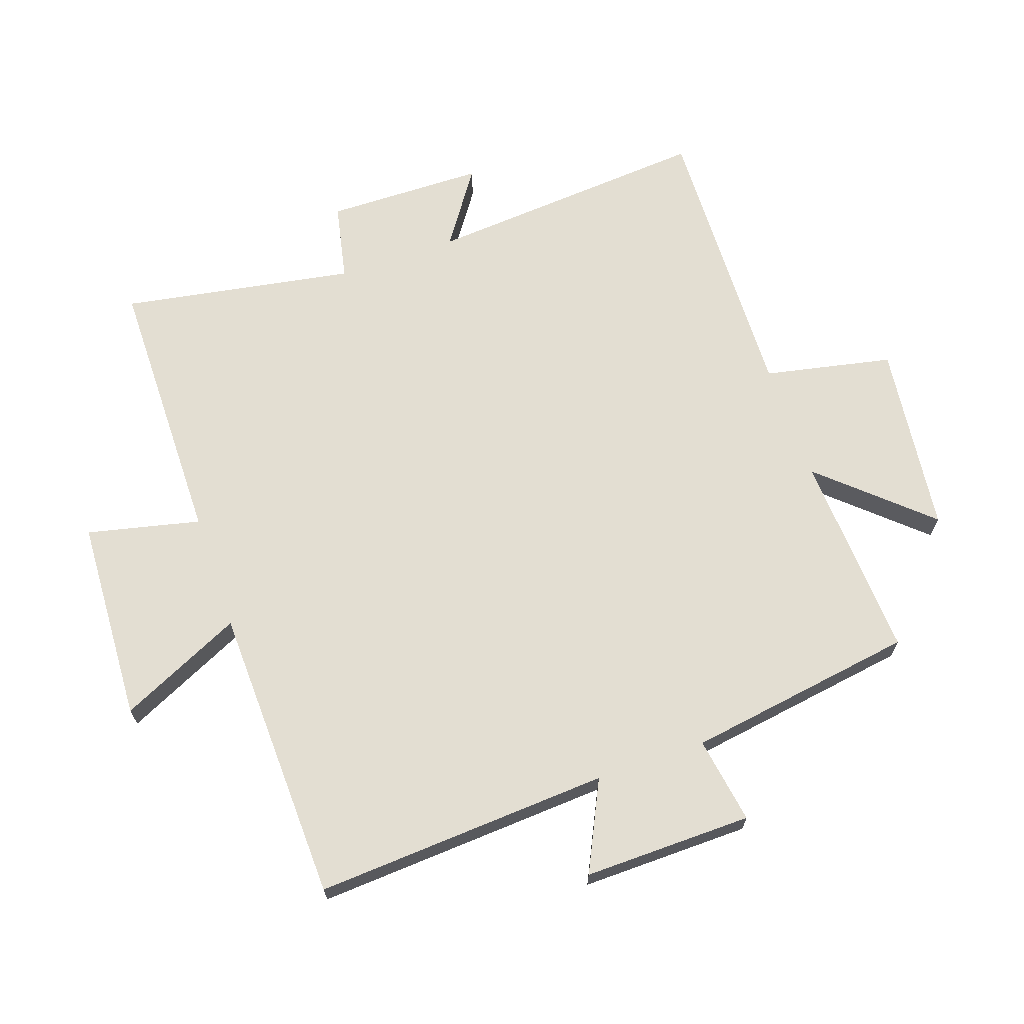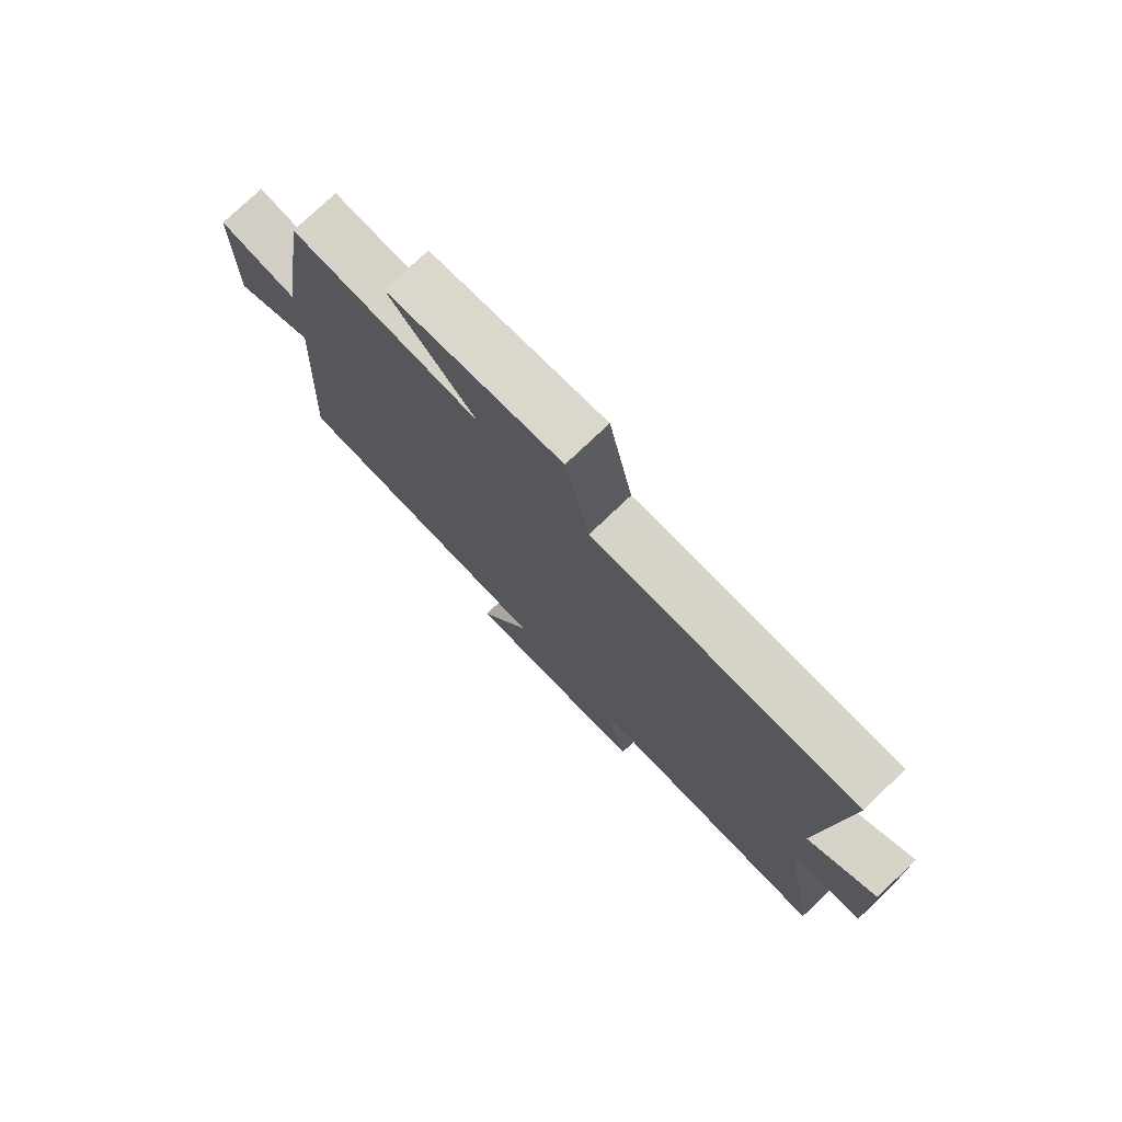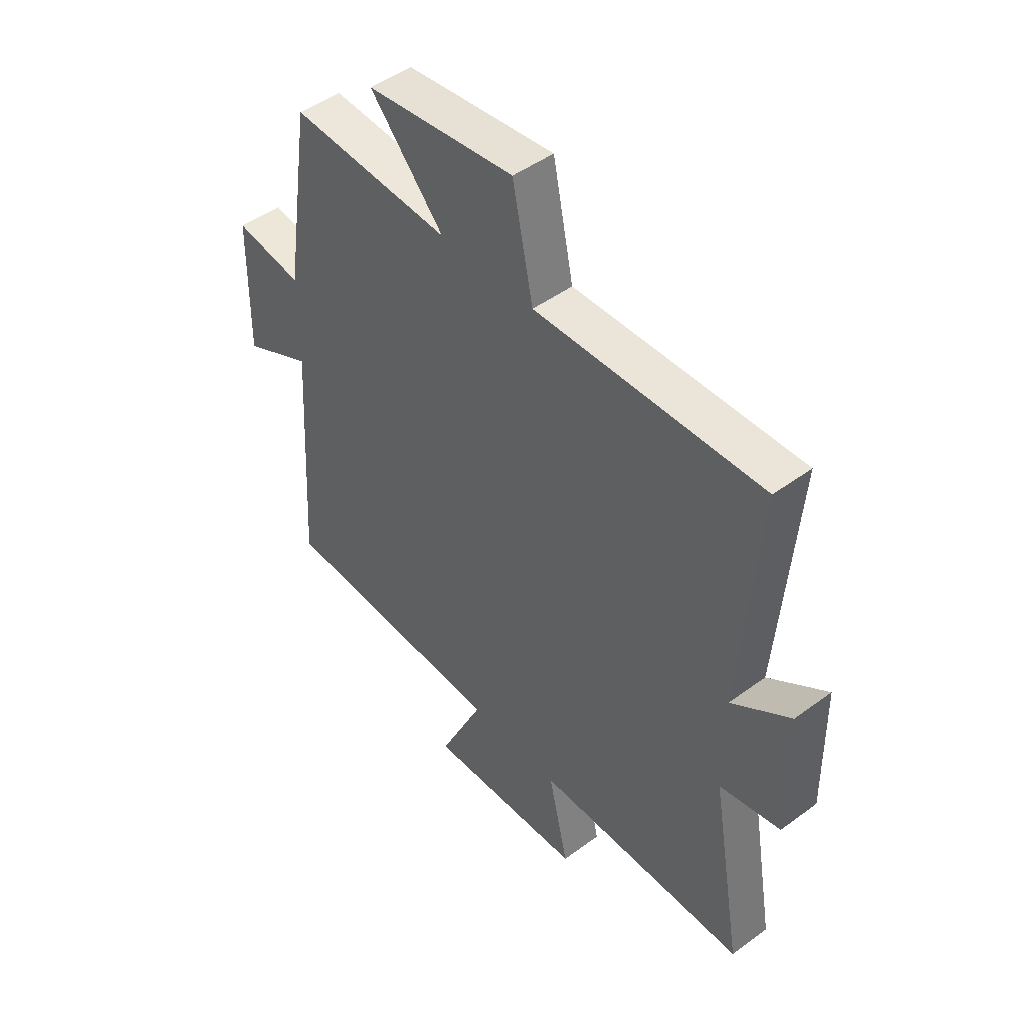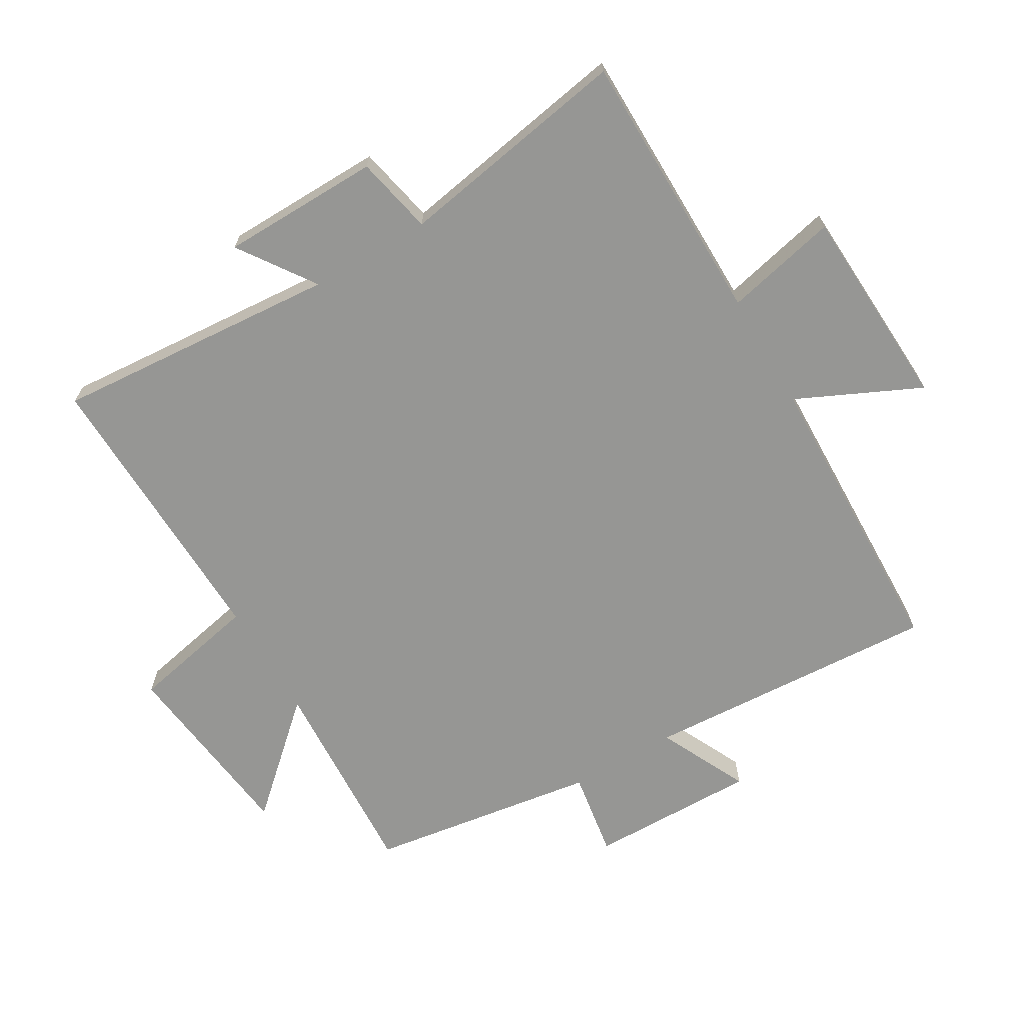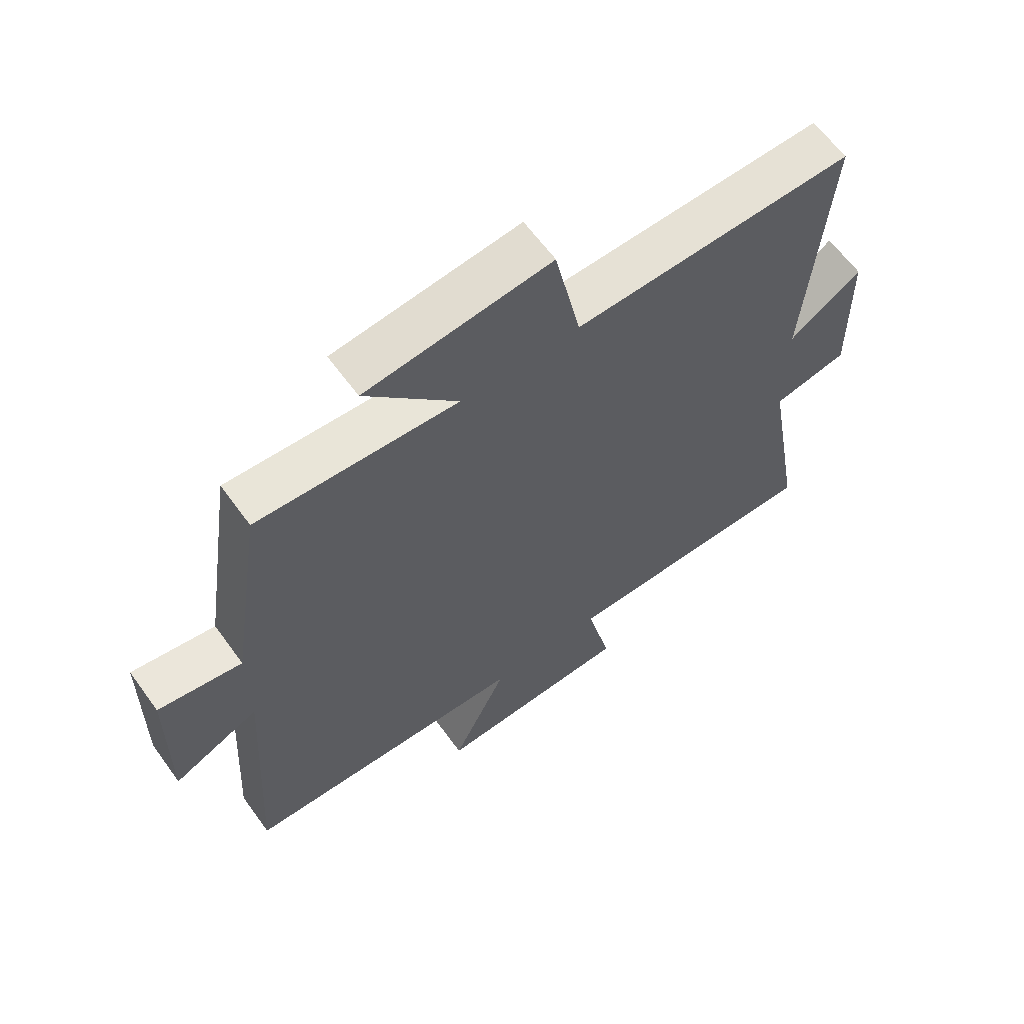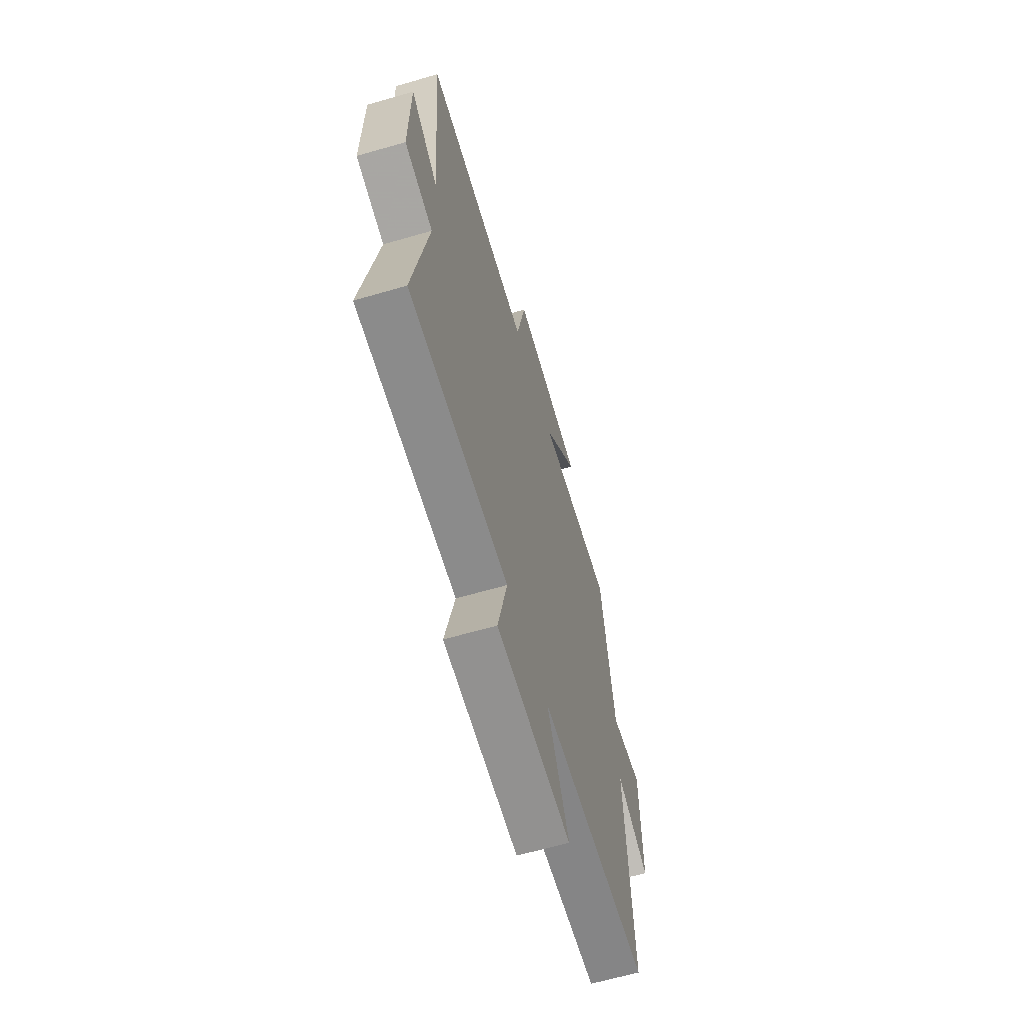
<metadata>
{"format":"obj","ext":"obj","renderer":"f3d","projection":"perspective","resolution":1024,"background":"white","views":[{"elev":67.5,"azim":-109.1,"up":"+Y"},{"elev":76.6,"azim":46.4,"up":"+Z"},{"elev":47.3,"azim":50.2,"up":"+Z"},{"elev":-67.7,"azim":120.5,"up":"+Y"},{"elev":62.7,"azim":-35.9,"up":"+Z"},{"elev":-63.5,"azim":106.4,"up":"+Z"}]}
</metadata>
<code>
v -0.528 0.07 -0.486
v -0.5 0.07 -0.02
v -0.641 0.07 -0.088
v -0.637 0.07 0.178
v -0.5 0.07 0.156
v -0.445 0.07 0.518
v -0.118 0.07 0.5
v -0.268 0.07 0.666
v 0.034 0.07 0.702
v 0.076 0.07 0.5
v 0.535 0.07 0.513
v 0.5 0.07 0.064
v 0.619 0.07 0.146
v 0.623 0.07 -0.104
v 0.5 0.07 -0.13
v 0.564 0.07 -0.497
v 0.132 0.07 -0.5
v 0.173 0.07 -0.678
v -0.149 0.07 -0.694
v -0.058 0.07 -0.5
v -0.528 0 -0.486
v -0.5 0 -0.02
v -0.641 0 -0.088
v -0.637 0 0.178
v -0.5 0 0.156
v -0.445 0 0.518
v -0.118 0 0.5
v -0.268 0 0.666
v 0.034 0 0.702
v 0.076 0 0.5
v 0.535 0 0.513
v 0.5 0 0.064
v 0.619 0 0.146
v 0.623 0 -0.104
v 0.5 0 -0.13
v 0.564 0 -0.497
v 0.132 0 -0.5
v 0.173 0 -0.678
v -0.149 0 -0.694
v -0.058 0 -0.5
f 17 18 19 20
f 20 1 2
f 17 20 2
f 16 17 2
f 15 16 2
f 12 13 14 15
f 12 15 2
f 10 11 12 2
f 7 8 9 10
f 7 10 2 3
f 5 6 7
f 5 7 3
f 3 4 5
f 40 39 38 37
f 22 21 40
f 22 40 37
f 22 37 36
f 22 36 35
f 35 34 33 32
f 22 35 32
f 22 32 31 30
f 30 29 28 27
f 23 22 30 27
f 27 26 25
f 23 27 25
f 25 24 23
f 1 21 22 2
f 2 22 23 3
f 3 23 24 4
f 4 24 25 5
f 5 25 26 6
f 6 26 27 7
f 7 27 28 8
f 8 28 29 9
f 9 29 30 10
f 10 30 31 11
f 11 31 32 12
f 12 32 33 13
f 13 33 34 14
f 14 34 35 15
f 15 35 36 16
f 16 36 37 17
f 17 37 38 18
f 18 38 39 19
f 19 39 40 20
f 20 40 21 1

</code>
